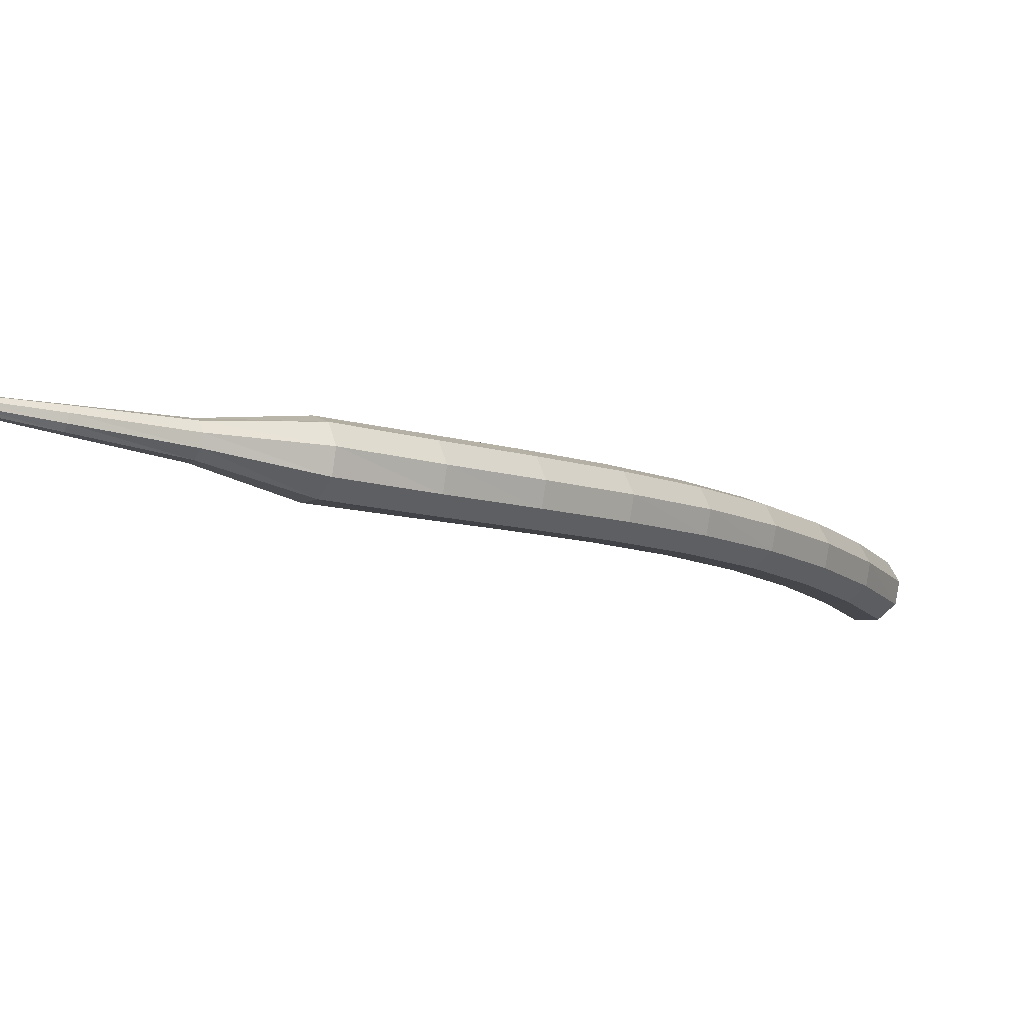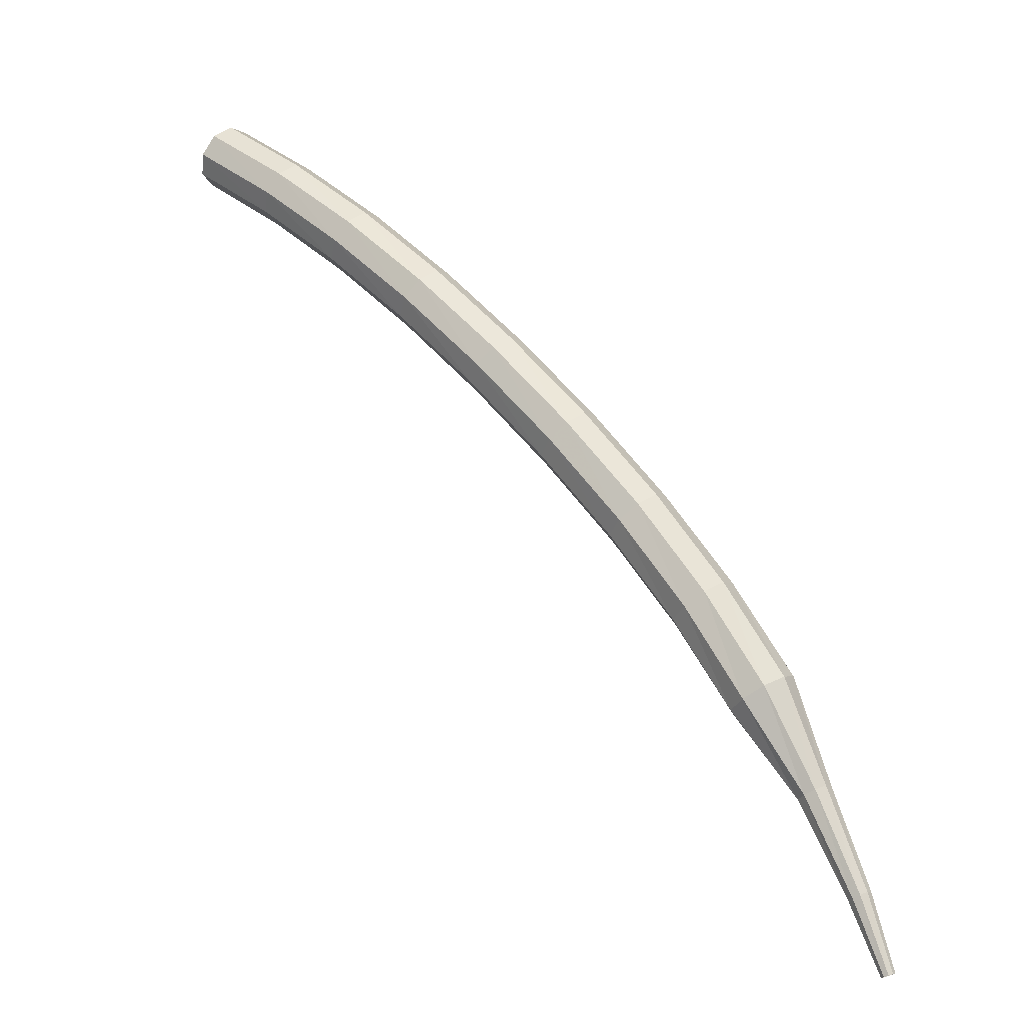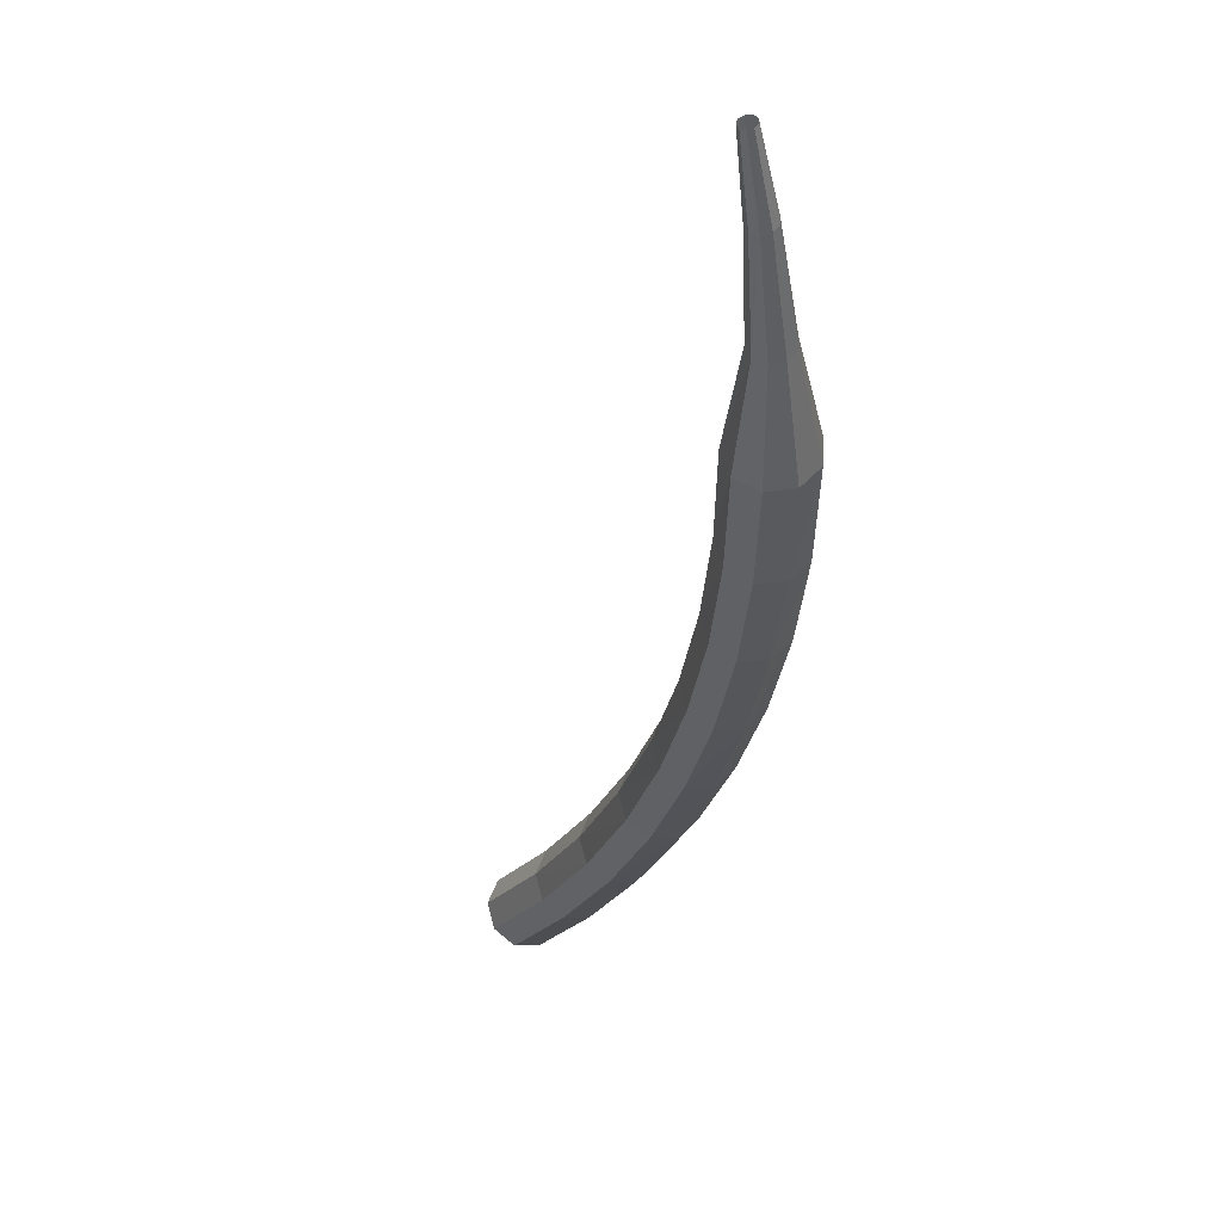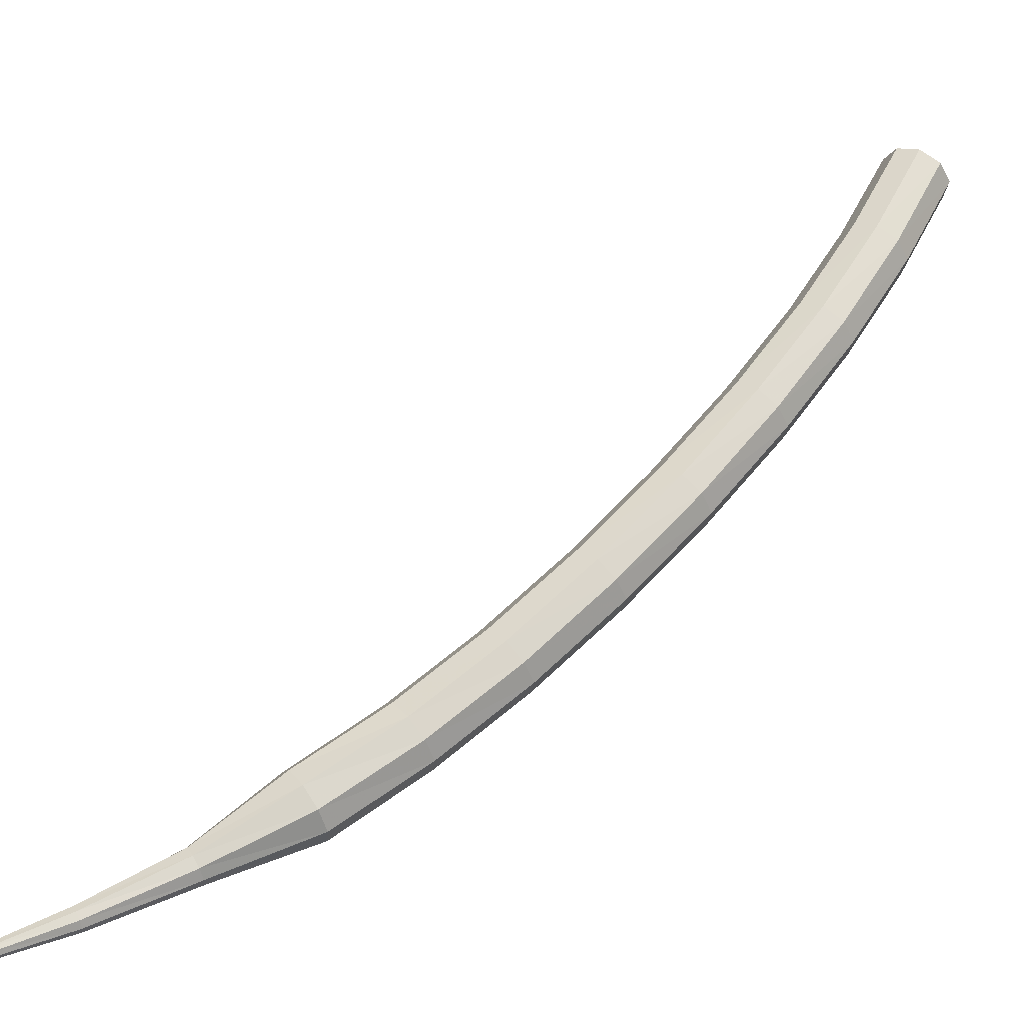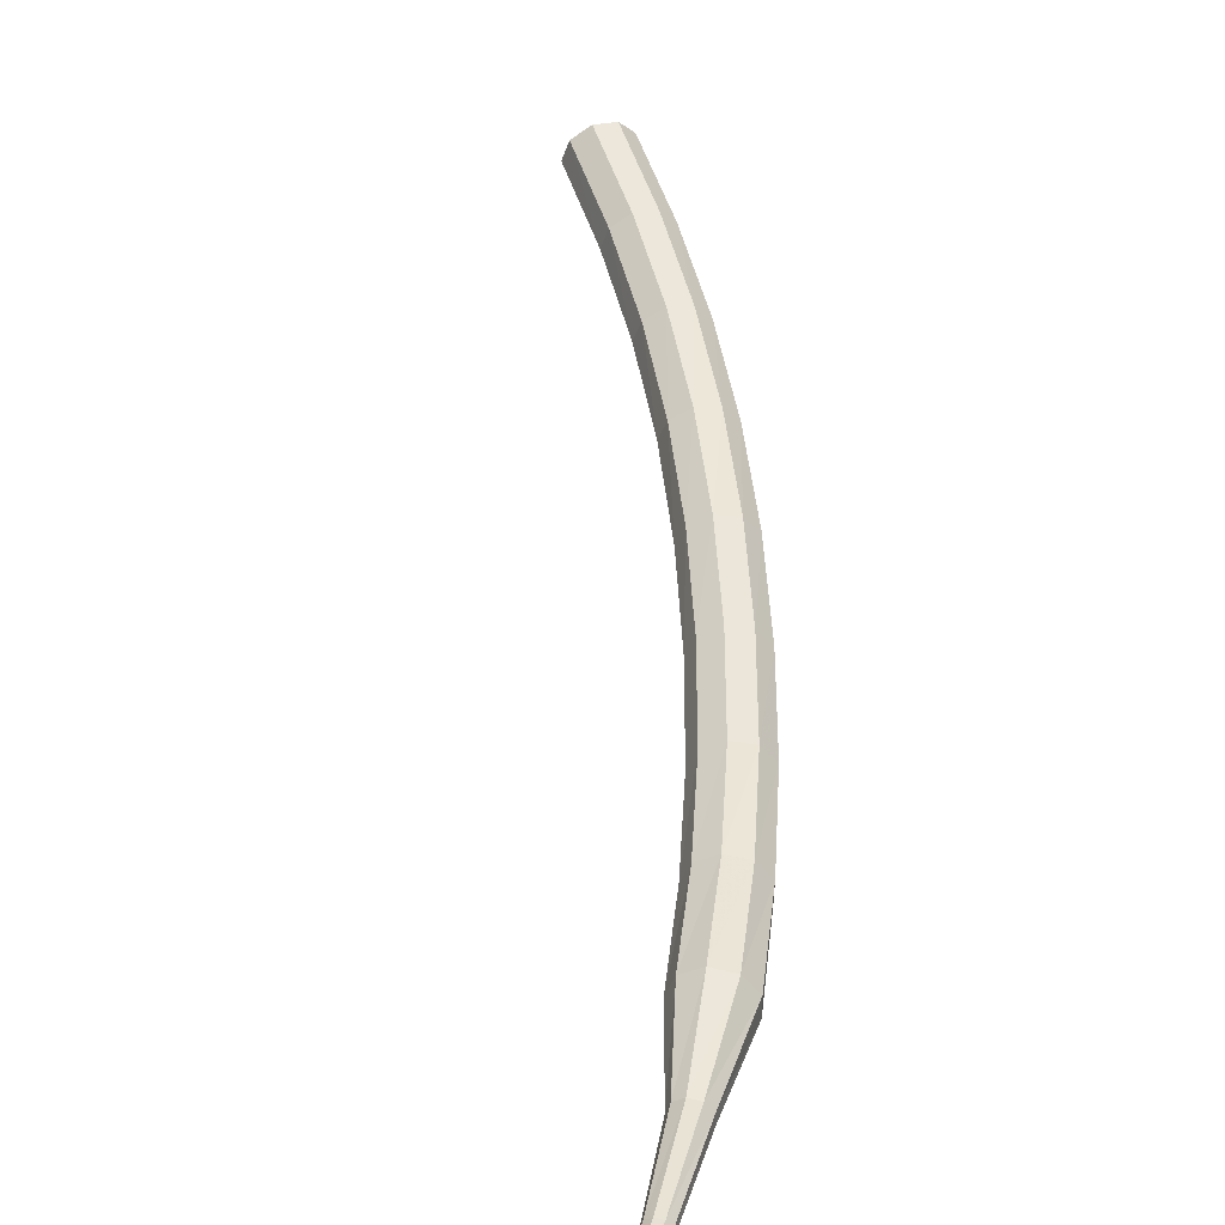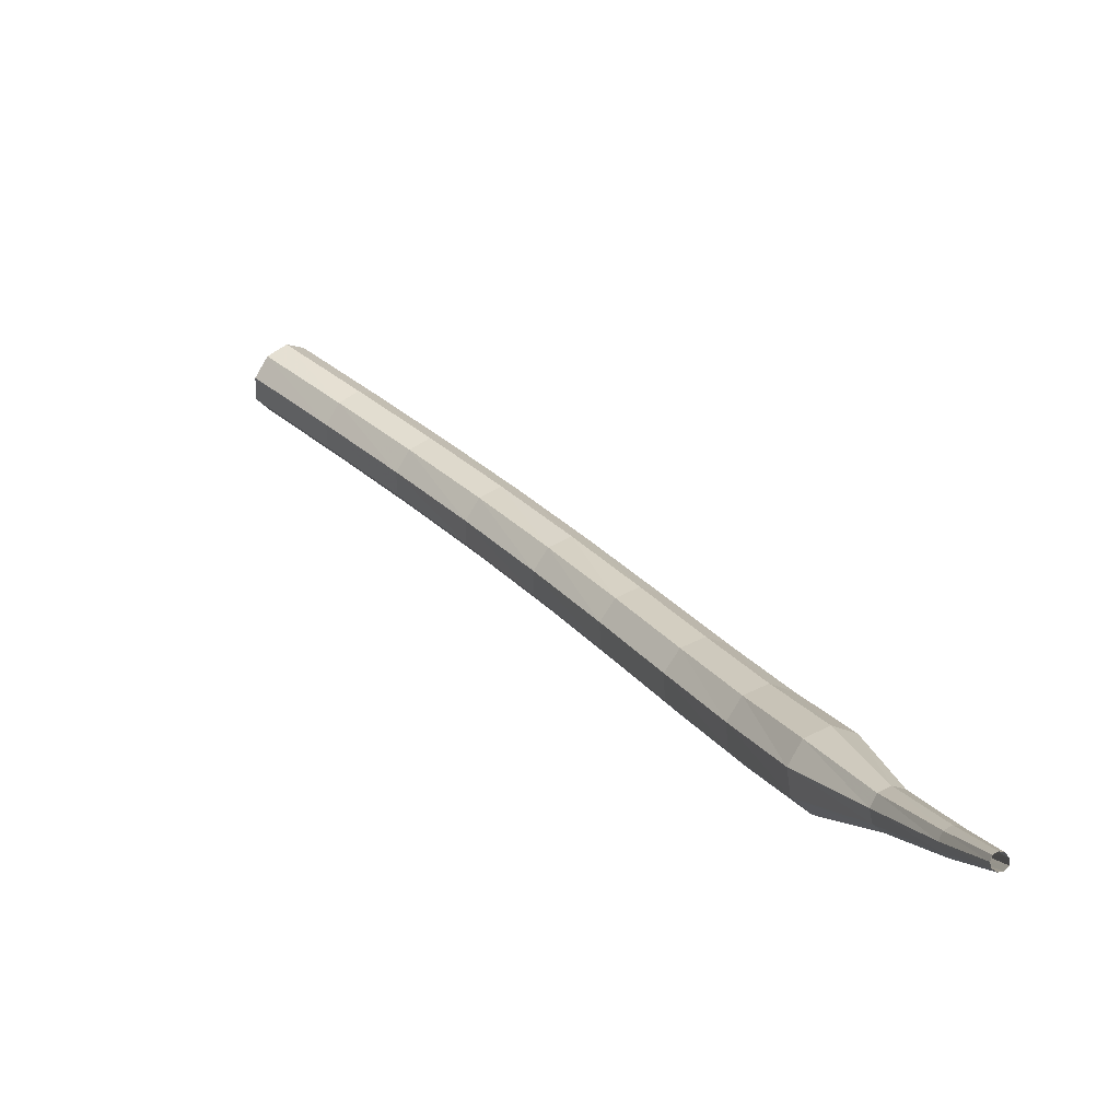
<metadata>
{"format":"obj","ext":"obj","renderer":"f3d","projection":"perspective","resolution":1024,"background":"white","views":[{"elev":-47.7,"azim":-92.5,"up":"+Y"},{"elev":2.8,"azim":-104.7,"up":"+Z"},{"elev":-55.8,"azim":-149.6,"up":"+Y"},{"elev":17.4,"azim":-88.6,"up":"+Y"},{"elev":19.5,"azim":-141.8,"up":"+Y"},{"elev":-9.1,"azim":-173.2,"up":"+Y"}]}
</metadata>
<code>
g tube1
v 120.9 122.9 165.7
v 121.3 122.9 165
v 121.9 122.4 164.6
v 122.4 121.7 164.7
v 122.4 121.1 165.3
v 122.2 120.8 166.1
v 121.6 121.1 166.7
v 121.1 121.8 166.8
v 120.8 122.5 166.4
v 120.9 122.9 165.7
v 118 120.8 164
v 118.5 120.8 163.3
v 119.1 120.3 162.9
v 119.5 119.6 163.1
v 119.6 119 163.7
v 119.3 118.8 164.4
v 118.7 119 165
v 118.1 119.7 165.1
v 117.9 120.4 164.8
v 118 120.8 164
v 115.2 118.7 162.1
v 115.7 118.7 161.4
v 116.3 118.3 161
v 116.8 117.6 161.1
v 116.8 116.9 161.7
v 116.5 116.6 162.4
v 115.9 116.9 163
v 115.3 117.5 163.1
v 115 118.2 162.7
v 115.2 118.7 162.1
v 112.5 116.6 159.8
v 113 116.6 159.1
v 113.7 116.2 158.8
v 114.1 115.5 158.9
v 114.2 114.8 159.5
v 113.8 114.5 160.2
v 113.1 114.7 160.7
v 112.6 115.3 160.8
v 112.3 116.1 160.5
v 112.5 116.6 159.8
v 109.9 114.5 157.3
v 110.5 114.6 156.7
v 111.2 114.2 156.4
v 111.6 113.5 156.5
v 111.7 112.8 157
v 111.3 112.4 157.6
v 110.6 112.6 158.2
v 110 113.2 158.3
v 109.7 113.9 157.9
v 109.9 114.5 157.3
v 107.5 112.4 154.7
v 108.1 112.6 154.1
v 108.8 112.2 153.7
v 109.3 111.5 153.9
v 109.3 110.8 154.3
v 108.9 110.4 155
v 108.2 110.5 155.5
v 107.6 111.1 155.6
v 107.3 111.8 155.2
v 107.5 112.4 154.7
v 105.4 110.5 151.9
v 106 110.7 151.3
v 106.7 110.3 151
v 107.2 109.6 151.1
v 107.2 108.9 151.6
v 106.7 108.5 152.2
v 106 108.6 152.6
v 105.4 109.1 152.7
v 105.1 109.9 152.4
v 105.4 110.5 151.9
v 103.4 108.8 149
v 104.1 109 148.5
v 104.8 108.6 148.2
v 105.3 107.9 148.3
v 105.2 107.2 148.7
v 104.7 106.7 149.3
v 104 106.8 149.7
v 103.4 107.4 149.8
v 103.1 108.2 149.5
v 103.4 108.8 149
v 101.6 107.3 146
v 102.3 107.5 145.5
v 103.1 107.1 145.3
v 103.5 106.4 145.4
v 103.4 105.6 145.8
v 102.9 105.2 146.3
v 102.1 105.3 146.6
v 101.5 105.9 146.7
v 101.3 106.7 146.5
v 101.6 107.3 146
v 100.4 105.6 142.9
v 100.8 105.7 142.7
v 101.1 105.5 142.6
v 101.3 105.1 142.6
v 101.3 104.7 142.8
v 101 104.5 143
v 100.6 104.6 143.2
v 100.3 104.9 143.2
v 100.2 105.3 143.1
v 100.4 105.6 142.9
v 99.07 104.4 139.6
v 99.32 104.5 139.5
v 99.56 104.3 139.5
v 99.68 104.1 139.5
v 99.62 103.8 139.6
v 99.41 103.7 139.7
v 99.14 103.7 139.8
v 98.95 103.9 139.8
v 98.92 104.2 139.8
v 99.07 104.4 139.6
v 98.18 103.7 137.2
v 98.33 103.7 137.1
v 98.47 103.6 137.1
v 98.54 103.4 137.1
v 98.5 103.3 137.1
v 98.37 103.2 137.2
v 98.21 103.2 137.3
v 98.1 103.4 137.3
v 98.08 103.5 137.2
v 98.18 103.7 137.2
f 1 2 12
f 12 11 1
f 2 3 13
f 13 12 2
f 3 4 14
f 14 13 3
f 4 5 15
f 15 14 4
f 5 6 16
f 16 15 5
f 6 7 17
f 17 16 6
f 7 8 18
f 18 17 7
f 8 9 19
f 19 18 8
f 9 10 20
f 20 19 9
f 11 12 22
f 22 21 11
f 12 13 23
f 23 22 12
f 13 14 24
f 24 23 13
f 14 15 25
f 25 24 14
f 15 16 26
f 26 25 15
f 16 17 27
f 27 26 16
f 17 18 28
f 28 27 17
f 18 19 29
f 29 28 18
f 19 20 30
f 30 29 19
f 21 22 32
f 32 31 21
f 22 23 33
f 33 32 22
f 23 24 34
f 34 33 23
f 24 25 35
f 35 34 24
f 25 26 36
f 36 35 25
f 26 27 37
f 37 36 26
f 27 28 38
f 38 37 27
f 28 29 39
f 39 38 28
f 29 30 40
f 40 39 29
f 31 32 42
f 42 41 31
f 32 33 43
f 43 42 32
f 33 34 44
f 44 43 33
f 34 35 45
f 45 44 34
f 35 36 46
f 46 45 35
f 36 37 47
f 47 46 36
f 37 38 48
f 48 47 37
f 38 39 49
f 49 48 38
f 39 40 50
f 50 49 39
f 41 42 52
f 52 51 41
f 42 43 53
f 53 52 42
f 43 44 54
f 54 53 43
f 44 45 55
f 55 54 44
f 45 46 56
f 56 55 45
f 46 47 57
f 57 56 46
f 47 48 58
f 58 57 47
f 48 49 59
f 59 58 48
f 49 50 60
f 60 59 49
f 51 52 62
f 62 61 51
f 52 53 63
f 63 62 52
f 53 54 64
f 64 63 53
f 54 55 65
f 65 64 54
f 55 56 66
f 66 65 55
f 56 57 67
f 67 66 56
f 57 58 68
f 68 67 57
f 58 59 69
f 69 68 58
f 59 60 70
f 70 69 59
f 61 62 72
f 72 71 61
f 62 63 73
f 73 72 62
f 63 64 74
f 74 73 63
f 64 65 75
f 75 74 64
f 65 66 76
f 76 75 65
f 66 67 77
f 77 76 66
f 67 68 78
f 78 77 67
f 68 69 79
f 79 78 68
f 69 70 80
f 80 79 69
f 71 72 82
f 82 81 71
f 72 73 83
f 83 82 72
f 73 74 84
f 84 83 73
f 74 75 85
f 85 84 74
f 75 76 86
f 86 85 75
f 76 77 87
f 87 86 76
f 77 78 88
f 88 87 77
f 78 79 89
f 89 88 78
f 79 80 90
f 90 89 79
f 81 82 92
f 92 91 81
f 82 83 93
f 93 92 82
f 83 84 94
f 94 93 83
f 84 85 95
f 95 94 84
f 85 86 96
f 96 95 85
f 86 87 97
f 97 96 86
f 87 88 98
f 98 97 87
f 88 89 99
f 99 98 88
f 89 90 100
f 100 99 89
f 91 92 102
f 102 101 91
f 92 93 103
f 103 102 92
f 93 94 104
f 104 103 93
f 94 95 105
f 105 104 94
f 95 96 106
f 106 105 95
f 96 97 107
f 107 106 96
f 97 98 108
f 108 107 97
f 98 99 109
f 109 108 98
f 99 100 110
f 110 109 99
f 101 102 112
f 112 111 101
f 102 103 113
f 113 112 102
f 103 104 114
f 114 113 103
f 104 105 115
f 115 114 104
f 105 106 116
f 116 115 105
f 106 107 117
f 117 116 106
f 107 108 118
f 118 117 107
f 108 109 119
f 119 118 108
f 109 110 120
f 120 119 109
g

</code>
